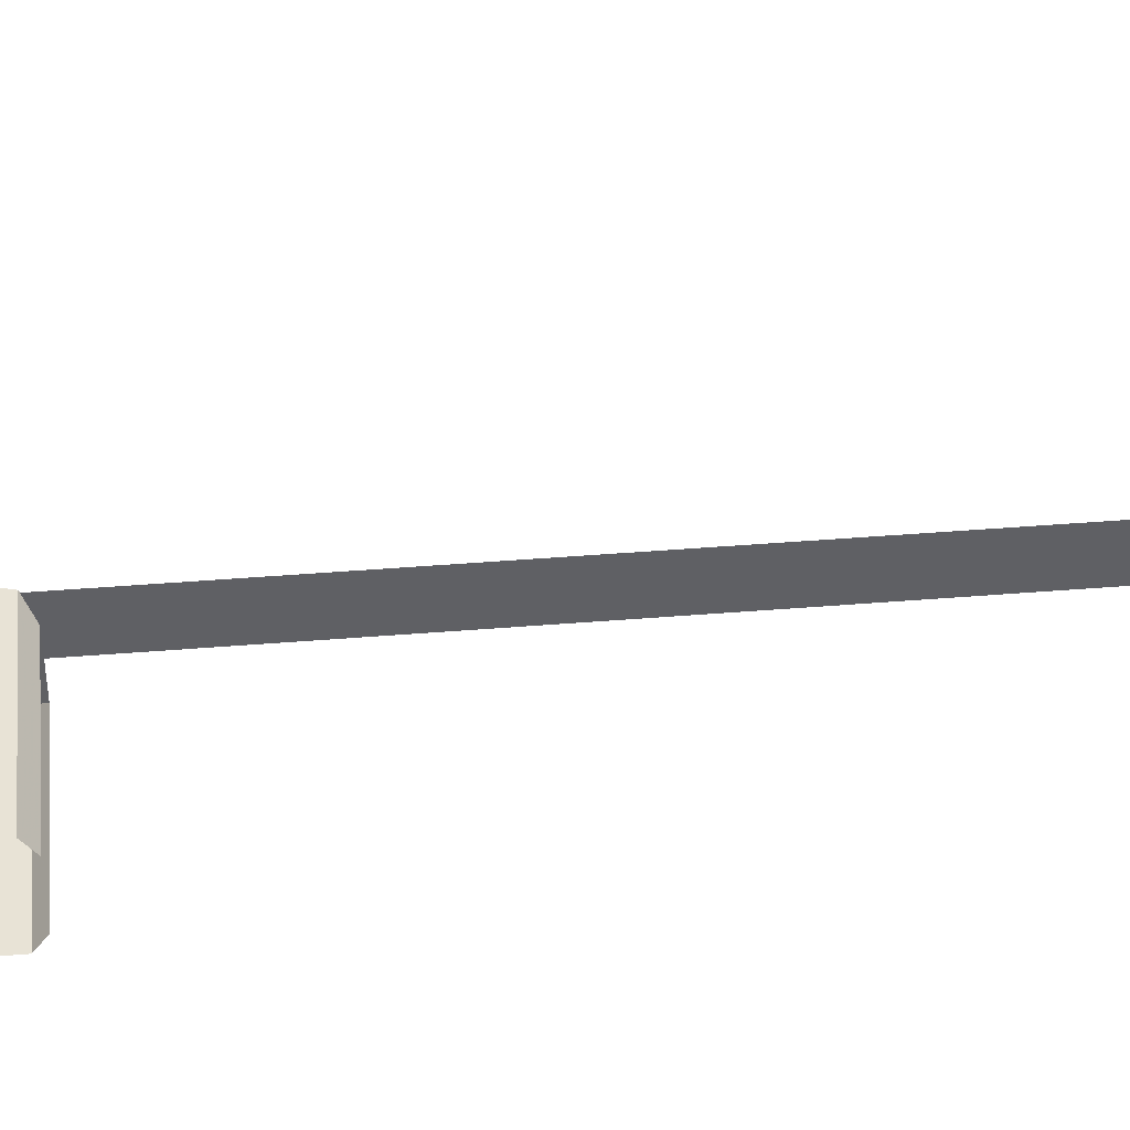
<metadata>
{"format":"obj","ext":"obj","renderer":"f3d","projection":"perspective","resolution":1024,"background":"white","views":[{"elev":41.4,"azim":84.3,"up":"+Z"}]}
</metadata>
<code>
v 0.05469 -1.773 -0.05469
v 0.05469 -1.773 0.05469
v 0.07031 -1.789 0.05469
v 0.07031 -1.789 -0.05469
v 0.04688 -1.719 0.05469
v 0.04688 -1.719 -0.05469
v 0.04688 -1.578 -0.05469
v 0.04688 -1.578 0.05469
v 0.04688 -1.398 0.05469
v 0.04688 -1.398 -0.05469
v 0.04688 -1.164 -0.05469
v 0.04688 -1.164 0.05469
v 0.04688 -0.8984 0.05469
v 0.04688 -0.8984 -0.05469
v 0.04688 -0.6875 -0.05469
v 0.04688 -0.6875 0.05469
v 0.04688 -0.4453 0.05469
v 0.04688 -0.4453 -0.05469
v 0.04688 -0.2031 -0.05469
v 0.04688 -0.2031 0.05469
v 0.04688 0 0.05469
v 0.04688 0 -0.05469
v 0.1562 -1.789 0.05469
v 0.1562 -1.789 -0.05469
v 0.2734 -1.789 -0.05469
v 0.2734 -1.789 0.05469
v 0.5 -0.05469 -0.5
v 0.5 -0.05469 -0.1719
v 0.4062 -0.05469 -0.1719
v 0.4062 -0.05469 -0.4062
v 0.1719 -0.05469 -0.5
v 0.1719 -0.05469 -0.4062
v 0.1484 0 -0.5
v 0.1484 0 -0.375
v 0.375 0 -0.375
v 0.375 0 -0.1484
v 0.5 0 -0.1484
v 0.5 -0.05469 -0.1016
v 0.5 -0.05469 0.1016
v 0.4062 -0.05469 0.1016
v 0.4062 -0.05469 -0.1016
v 0.5 0 -0.125
v 0.375 0 -0.125
v 0.375 0 0.125
v 0.5 0 0.125
v 0.5 -0.05469 0.1719
v 0.5 -0.05469 0.5
v 0.4062 -0.05469 0.4062
v 0.4062 -0.05469 0.1719
v 0.5 0 0.1484
v 0.375 0 0.1484
v 0.375 0 0.375
v 0.1484 0 0.375
v 0.1719 -0.05469 0.4062
v 0.1719 -0.05469 0.5
v 0.1484 0 0.5
v -0.5 -0.05469 -0.5
v -0.1719 -0.05469 -0.5
v -0.1719 -0.05469 -0.4062
v -0.4062 -0.05469 -0.4062
v -0.5 -0.05469 -0.1719
v -0.4062 -0.05469 -0.1719
v -0.5 0 -0.1484
v -0.375 0 -0.1484
v -0.375 0 -0.375
v -0.1484 0 -0.375
v -0.1484 0 -0.5
v -0.1016 -0.05469 -0.5
v 0.1016 -0.05469 -0.5
v 0.1016 -0.05469 -0.4062
v -0.1016 -0.05469 -0.4062
v -0.125 0 -0.5
v -0.125 0 -0.375
v 0.125 0 -0.375
v 0.125 0 -0.5
v -0.5 -0.05469 0.5
v -0.5 -0.05469 0.1719
v -0.4062 -0.05469 0.1719
v -0.4062 -0.05469 0.4062
v -0.1719 -0.05469 0.5
v -0.1719 -0.05469 0.4062
v -0.1484 0 0.5
v -0.1484 0 0.375
v -0.375 0 0.375
v -0.375 0 0.1484
v -0.5 0 0.1484
v -0.5 -0.05469 0.1016
v -0.5 -0.05469 -0.1016
v -0.4062 -0.05469 -0.1016
v -0.4062 -0.05469 0.1016
v -0.5 0 0.125
v -0.375 0 0.125
v -0.375 0 -0.125
v -0.5 0 -0.125
v 0.1016 -0.05469 0.5
v -0.1016 -0.05469 0.5
v -0.1016 -0.05469 0.4062
v 0.1016 -0.05469 0.4062
v 0.125 0 0.5
v 0.125 0 0.375
v -0.125 0 0.375
v -0.125 0 0.5
v -0.3281 -0.05469 0.3281
v -0.3516 0 0.3516
v -0.3516 0 -0.3516
v -0.3281 -0.05469 -0.3203
v -0.2344 -0.05469 -0.2266
v -0.2344 -0.05469 0.2344
v 0.3281 -0.05469 0.3281
v 0.3516 0 0.3516
v 0.3281 -0.05469 -0.3203
v 0.3516 0 -0.3516
v 0.2344 -0.05469 -0.2266
v 0.2031 0 -0.1953
v -0.2031 0 -0.1953
v -0.2031 0 0.2031
v 0.2344 -0.05469 0.2344
v 0.2031 0 0.2031
v 0.125 0 -0.05469
v 0.1328 0 -0.0625
v 0.1562 0 -0.02344
v 0.1328 0 -0.01562
v 0.1562 0 0.02344
v 0.1328 0 0.01562
v 0.1328 0 0.0625
v 0.125 0 0.05469
v 0.08594 0 0.08594
v 0.08594 0 -0.08594
v -0.01562 0 -0.07031
v -0.03125 0 -0.07812
v -0.007812 0 -0.1172
v 0.01562 0 -0.1016
v 0.03125 0 -0.1406
v 0.03906 0 -0.1172
v 0.07812 0 -0.1406
v 0.07812 0 -0.125
v 0.125 0 -0.1094
v -0.03125 0 -0.02344
v 0.05469 0 0.1094
v 0.04688 0 0.125
v 0.007812 0 0.125
v 0.01562 0 0.09375
v -0.03125 0 0.09375
v -0.01562 0 0.07812
v -0.04688 0 0.04688
v -0.03125 0 0.05469
v -0.03906 0 0
v 0.1016 0 0.1016
v 0.03906 -1.961 0.09375
v 0.07812 -1.945 0.09375
v 0.07031 -1.922 0.08594
v 0.03906 -1.93 0.08594
v 0.03906 -1.961 0.04688
v 0.03125 -1.969 0.1016
v 0.1016 -1.945 0.1016
v 0.125 -1.93 0.09375
v 0.1172 -1.906 0.08594
v 0.08594 -1.914 0.08594
v 0.07812 -1.945 0.04688
v 0.07031 -1.922 0.05469
v 0.03906 -1.93 0.05469
v 0.07031 -1.922 0.03906
v 0.03906 -1.93 0.03906
v 0.03906 -1.961 0
v 0.03125 -1.969 0
v 0.03125 -1.984 0.1016
v 0.1484 -1.945 0.1016
v 0.1953 -1.914 0.1016
v 0.1719 -1.914 0.09375
v 0.1641 -1.891 0.08594
v 0.1328 -1.898 0.08594
v 0.125 -1.93 0.04688
v 0.1172 -1.906 0.05469
v 0.08594 -1.914 0.05469
v 0.07031 -1.922 0.007812
v 0.03906 -1.93 0.007812
v 0.07812 -1.945 0
v 0.03906 -1.992 0.09375
v 0.3438 -1.891 0.09375
v 0.3438 -1.883 0.1016
v 0.3359 -1.867 0.1016
v 0.2188 -1.898 0.09375
v 0.2109 -1.875 0.08594
v 0.1797 -1.883 0.08594
v 0.1719 -1.914 0.04688
v 0.1641 -1.891 0.05469
v 0.1328 -1.898 0.05469
v 0.1797 -1.883 0.05469
v 0.2188 -1.898 0.04688
v 0.2109 -1.875 0.05469
v 0.2266 -1.867 0.08594
v 0.2266 -1.867 0.05469
v 0.2656 -1.883 0.04688
v 0.2734 -1.859 0.05469
v 0.2734 -1.859 -0.05469
v 0.2656 -1.883 -0.04688
v 0.2188 -1.898 -0.04688
v 0.2266 -1.867 -0.05469
v 0.2188 -1.898 -0.09375
v 0.2109 -1.875 -0.08594
v 0.2109 -1.875 -0.05469
v 0.1719 -1.914 -0.04688
v 0.1797 -1.883 -0.05469
v 0.1719 -1.914 -0.09375
v 0.1641 -1.891 -0.08594
v 0.1641 -1.891 -0.05469
v 0.125 -1.93 -0.04688
v 0.1328 -1.898 -0.05469
v 0.125 -1.93 -0.09375
v 0.1172 -1.906 -0.08594
v 0.1172 -1.906 -0.05469
v 0.07812 -1.945 -0.04688
v 0.08594 -1.914 -0.05469
v 0.07812 -1.945 -0.09375
v 0.07031 -1.922 -0.08594
v 0.07031 -1.922 -0.05469
v 0.03906 -1.961 -0.04688
v 0.03906 -1.93 -0.03906
v 0.07031 -1.922 -0.03906
v 0.07031 -1.922 -0.007812
v 0.03906 -1.93 -0.007812
v 0.03125 -1.969 -0.1016
v 0.03125 -1.984 -0.1016
v 0.03906 -1.992 -0.09375
v 0.05469 -2.047 -0.09375
v 0.05469 -2.047 0.09375
v 0.4062 -1.938 0.09375
v 0.3516 -1.906 0.09375
v 0.3516 -1.906 0.1562
v 0.3359 -1.859 0.1328
v 0.3359 -1.859 0.09375
v 0.2656 -1.883 0.09375
v 0.2734 -1.859 0.08594
v 0.2891 -1.812 0.09375
v 0.2891 -1.812 0.0625
v 0.2891 -1.812 -0.0625
v 0.2734 -1.859 -0.08594
v 0.2266 -1.867 -0.08594
v 0.2656 -1.883 -0.09375
v 0.1953 -1.914 -0.1016
v 0.1797 -1.883 -0.08594
v 0.07812 -1.812 0.09375
v 0.1016 -1.812 0.09375
v 0.1094 -1.789 0.09375
v 0.07031 -1.789 0.09375
v 0.07812 -1.812 0.0625
v 0.1016 -1.812 0.0625
v 0.1094 -1.789 0.0625
v 0.1172 -1.812 0.0625
v 0.1172 -1.812 0.09375
v 0.1562 -1.789 0.09375
v 0.1328 -1.781 0.1016
v 0.0625 -1.781 0.1016
v 0.07031 -1.789 0.0625
v 0.1094 -1.789 -0.0625
v 0.1562 -1.789 -0.0625
v 0.1562 -1.789 0.0625
v 0.1484 -1.812 0.0625
v 0.1484 -1.812 0.09375
v 0.1641 -1.812 0.0625
v 0.1641 -1.812 0.09375
v 0.2031 -1.789 0.09375
v 0.2266 -1.781 0.1016
v 0.1797 -1.766 0.1016
v 0.0625 -1.766 0.1016
v 0.0625 -1.766 -0.1016
v 0.0625 -1.781 -0.1016
v 0.07031 -1.789 -0.0625
v 0.07812 -1.812 -0.0625
v 0.1016 -1.812 -0.0625
v 0.1094 -1.789 -0.09375
v 0.1172 -1.812 -0.09375
v 0.1172 -1.812 -0.0625
v 0.1484 -1.812 -0.0625
v 0.1562 -1.789 -0.09375
v 0.1641 -1.812 -0.09375
v 0.1641 -1.812 -0.0625
v 0.2031 -1.789 -0.0625
v 0.2031 -1.789 0.0625
v 0.1953 -1.812 0.0625
v 0.1953 -1.812 0.09375
v 0.2109 -1.812 0.0625
v 0.2109 -1.812 0.09375
v 0.25 -1.789 0.09375
v 0.2969 -1.789 0.09375
v 0.3125 -1.781 0.1016
v 0.3359 -1.766 0.1016
v 0.3516 -1.758 0.09375
v 0.07031 -1.758 0.09375
v 0.07031 -1.758 -0.09375
v 0.1797 -1.766 -0.1016
v 0.1328 -1.781 -0.1016
v 0.07031 -1.789 -0.09375
v 0.07812 -1.812 -0.09375
v 0.1016 -1.812 -0.09375
v 0.2422 -1.812 0.0625
v 0.2422 -1.812 0.09375
v 0.25 -1.789 0.0625
v 0.2578 -1.812 0.0625
v 0.2578 -1.812 0.09375
v 0.2969 -1.789 0.1328
v 0.3516 -1.758 0.1328
v 0.25 -1.789 -0.0625
v 0.2969 -1.789 -0.0625
v 0.2969 -1.789 0.0625
v 0.03906 -1.961 -0.09375
v 0.03906 -1.93 -0.08594
v 0.03906 -1.93 -0.05469
v 0.1016 -1.945 -0.1016
v 0.1484 -1.945 -0.1016
v 0.3438 -1.891 -0.09375
v 0.3516 -1.906 -0.09375
v 0.4062 -1.938 -0.09375
v 0.2656 -2.016 -0.0625
v 0.08594 -2.07 -0.0625
v 0.08594 -2.07 0.0625
v 0.2656 -2.016 0.0625
v 0.5 -1.945 0.0625
v 0.4688 -1.922 0.09375
v 0.4688 -1.922 0.1406
v 0.4062 -1.938 0.1484
v 0.4453 -1.883 0.1484
v 0.3359 -1.859 0.1562
v 0.3438 -1.812 0.1328
v 0.2656 -1.883 0.1328
v 0.3438 -1.883 -0.1016
v 0.3516 -1.906 -0.1562
v 0.4062 -1.938 -0.1484
v 0.4688 -1.922 -0.09375
v 0.5 -1.945 -0.0625
v 0.2891 -2.062 -0.0625
v 0.08594 -1.914 -0.08594
v 0.1328 -1.898 -0.08594
v 0.2891 -1.812 -0.09375
v 0.2656 -1.883 -0.1328
v 0.3359 -1.859 -0.09375
v 0.3359 -1.867 -0.1016
v 0.3359 -1.859 -0.1328
v 0.3359 -1.859 -0.1562
v 0.4453 -1.883 -0.1484
v 0.4688 -1.922 -0.1406
v 0.5 -1.875 -0.09375
v 0.1484 -1.812 -0.09375
v 0.2266 -1.781 -0.1016
v 0.2031 -1.789 -0.09375
v 0.1953 -1.812 -0.09375
v 0.1953 -1.812 -0.0625
v 0.2109 -1.812 -0.09375
v 0.2109 -1.812 -0.0625
v 0.3359 -1.766 -0.1016
v 0.3125 -1.781 -0.1016
v 0.25 -1.789 -0.09375
v 0.2422 -1.812 -0.09375
v 0.2422 -1.812 -0.0625
v 0.2578 -1.812 -0.09375
v 0.2578 -1.812 -0.0625
v 0.2969 -1.789 -0.09375
v 0.2969 -1.789 -0.1328
v 0.3438 -1.812 -0.1328
v 0.3516 -1.758 -0.1328
v 0.3906 -1.797 -0.1328
v 0.3906 -1.797 -0.1562
v 0.3438 -1.812 -0.1562
v 0.4375 -1.828 -0.1562
v 0.4375 -1.828 -0.1328
v 0.4766 -1.797 -0.1328
v 0.5 -1.875 -0.1406
v 0.4766 -1.797 -0.09375
v 0.5 -1.703 -0.09375
v 0.4219 -1.758 -0.09375
v 0.3516 -1.703 -0.09375
v 0.5 -1.68 -0.0625
v 0.3516 -1.68 -0.0625
v 0.1172 -1.68 -0.0625
v 0.08594 -1.703 -0.09375
v 0.1172 -1.68 0.0625
v 0.08594 -1.703 0.09375
v 0.3516 -1.68 0.0625
v 0.3516 -1.703 0.09375
v 0.5 -1.703 0.09375
v 0.5 -1.68 0.0625
v 0.3516 -1.758 -0.09375
v 0.4219 -1.758 -0.1328
v 0.3906 -1.797 0.1328
v 0.4219 -1.758 0.1328
v 0.4766 -1.797 0.1328
v 0.4766 -1.797 0.09375
v 0.4219 -1.758 0.09375
v 0.4375 -1.828 0.1328
v 0.5 -1.875 0.1406
v 0.5 -1.875 0.09375
v 0.4375 -1.828 0.1562
v 0.3906 -1.797 0.1562
v 0.3438 -1.812 0.1562
v 0.2891 -2.062 0.0625
v 0.3359 -2.086 0.0625
v 0.5 -2.07 0.0625
v 0.5 -2.07 -0.0625
v 0.3359 -2.086 -0.0625
v 0.09375 -0.08594 -0.07812
v 0.0625 -0.08594 -0.07812
v 0.0625 -0.05469 -0.07812
v 0.09375 -0.05469 -0.07812
v 0.09375 -0.08594 -0.04688
v 0.0625 -0.08594 -0.04688
v 0.0625 -0.05469 -0.04688
v 0.09375 -0.05469 -0.04688
v 0.09375 -0.08594 0.03125
v 0.0625 -0.08594 0.03125
v 0.0625 -0.05469 0.03125
v 0.09375 -0.05469 0.03125
v 0.09375 -0.08594 0.0625
v 0.0625 -0.08594 0.0625
v 0.0625 -0.05469 0.0625
v 0.09375 -0.05469 0.0625
v 0.02344 -0.08594 0.03125
v -0.007812 -0.08594 0.03125
v -0.007812 -0.05469 0.03125
v 0.02344 -0.05469 0.03125
v 0.02344 -0.08594 0.0625
v -0.007812 -0.08594 0.0625
v -0.007812 -0.05469 0.0625
v 0.02344 -0.05469 0.0625
v 0.02344 -0.08594 -0.07812
v -0.007812 -0.08594 -0.07812
v -0.007812 -0.05469 -0.07812
v 0.02344 -0.05469 -0.07812
v 0.02344 -0.08594 -0.04688
v -0.007812 -0.08594 -0.04688
v -0.007812 -0.05469 -0.04688
v 0.02344 -0.05469 -0.04688
v -0.5 0 0.5
v 0.5 0 -0.5
v 0.5 0 0.5
v -0.5 0 -0.5
f 1 2 3
f 1 3 4
f 1 4 2
f 1 2 5
f 1 5 6
f 1 6 2
f 2 6 5
f 5 6 7
f 5 7 8
f 5 8 6
f 6 8 7
f 7 8 9
f 7 9 10
f 7 10 8
f 8 10 9
f 9 10 11
f 9 11 12
f 9 12 10
f 10 12 11
f 11 12 13
f 11 13 14
f 11 14 12
f 12 14 13
f 13 14 15
f 13 15 16
f 13 16 14
f 14 16 15
f 15 16 17
f 15 17 18
f 15 18 16
f 16 18 17
f 17 18 19
f 17 19 20
f 17 20 18
f 18 20 19
f 19 20 21
f 19 21 22
f 19 22 20
f 20 22 21
f 23 24 4
f 23 4 3
f 23 3 24
f 23 24 25
f 23 25 26
f 23 26 24
f 24 26 25
f 4 3 2
f 3 4 24
f 27 28 29
f 27 29 30
f 27 30 31
f 31 30 32
f 38 39 40
f 38 40 41
f 46 47 48
f 46 48 49
f 57 58 59
f 57 59 60
f 57 60 61
f 61 60 62
f 68 69 70
f 68 70 71
f 76 77 78
f 76 78 79
f 76 79 80
f 80 79 81
f 87 88 89
f 87 89 90
f 47 55 54
f 47 54 48
f 95 96 97
f 95 97 98
f 103 106 107
f 103 107 108
f 103 108 109
f 106 111 113
f 106 113 107
f 108 117 109
f 109 117 111
f 111 117 113
f 31 32 33
f 33 32 34
f 34 32 35
f 35 32 30
f 35 30 29
f 35 29 36
f 36 29 28
f 36 28 37
f 38 41 42
f 42 41 43
f 43 41 44
f 44 41 40
f 44 40 39
f 44 39 45
f 46 49 50
f 50 49 51
f 51 49 48
f 51 48 52
f 52 48 53
f 53 48 54
f 53 54 55
f 53 55 56
f 61 62 63
f 63 62 64
f 64 62 65
f 65 62 60
f 65 60 59
f 65 59 66
f 66 59 58
f 66 58 67
f 68 71 72
f 72 71 73
f 73 71 74
f 74 71 70
f 74 70 69
f 74 69 75
f 80 81 82
f 82 81 83
f 83 81 84
f 84 81 79
f 84 79 78
f 84 78 85
f 85 78 77
f 85 77 86
f 87 90 91
f 91 90 92
f 92 90 93
f 93 90 89
f 93 89 88
f 93 88 94
f 95 98 99
f 99 98 100
f 100 98 101
f 101 98 97
f 101 97 96
f 101 96 102
f 103 104 105
f 103 105 106
f 103 109 110
f 103 110 104
f 110 109 111
f 110 111 112
f 112 111 105
f 105 111 106
f 107 113 114
f 107 114 115
f 107 115 108
f 108 115 116
f 108 116 117
f 113 117 118
f 113 118 114
f 116 118 117
f 369 371 372
f 372 371 373
f 373 371 374
f 374 371 375
f 376 377 378
f 378 377 379
f 378 379 380
f 378 380 381
f 114 118 115
f 115 118 116
f 119 120 121
f 119 121 122
f 122 121 123
f 122 123 124
f 124 123 125
f 124 125 126
f 126 125 127
f 120 119 128
f 129 130 131
f 129 131 132
f 132 131 133
f 132 133 134
f 134 133 135
f 134 135 136
f 136 135 137
f 130 129 138
f 139 140 141
f 139 141 142
f 142 141 143
f 142 143 144
f 144 143 145
f 144 145 146
f 146 145 147
f 140 139 148
f 149 150 151
f 149 151 152
f 149 152 153
f 150 156 157
f 150 157 158
f 150 158 159
f 150 159 160
f 150 160 151
f 152 161 153
f 153 161 159
f 153 159 162
f 153 162 163
f 153 163 164
f 156 169 170
f 156 170 171
f 156 171 172
f 156 172 173
f 156 173 157
f 158 174 159
f 159 174 172
f 172 174 173
f 159 161 160
f 175 162 159
f 175 159 177
f 175 177 176
f 176 177 164
f 176 164 163
f 169 182 183
f 169 183 184
f 169 184 185
f 169 185 186
f 169 186 170
f 171 187 172
f 172 187 185
f 185 187 186
f 185 184 188
f 185 188 189
f 189 188 190
f 189 190 182
f 189 182 191
f 189 191 192
f 189 192 193
f 193 192 194
f 196 195 197
f 197 195 198
f 197 198 199
f 197 199 200
f 197 200 201
f 197 201 202
f 202 201 203
f 202 203 204
f 202 204 205
f 202 205 206
f 202 206 207
f 207 206 208
f 207 208 209
f 207 209 210
f 207 210 211
f 207 211 212
f 212 211 213
f 212 213 214
f 212 214 215
f 212 215 216
f 212 216 217
f 212 217 218
f 212 218 219
f 212 219 177
f 177 219 220
f 177 220 164
f 164 220 221
f 164 221 217
f 179 228 229
f 179 229 180
f 180 229 230
f 180 230 181
f 181 230 231
f 182 232 233
f 182 233 191
f 198 238 199
f 199 238 239
f 199 204 241
f 199 241 200
f 203 241 204
f 182 190 183
f 242 243 244
f 242 244 245
f 242 245 246
f 243 247 248
f 243 248 244
f 244 248 249
f 244 249 250
f 244 250 251
f 245 254 246
f 246 254 247
f 247 254 248
f 248 257 258
f 248 258 249
f 250 259 251
f 251 259 257
f 251 257 260
f 251 260 261
f 251 261 262
f 255 268 269
f 255 269 270
f 255 270 271
f 255 271 272
f 255 272 273
f 255 273 256
f 256 273 274
f 256 274 275
f 256 275 276
f 256 276 277
f 256 277 278
f 257 279 280
f 257 280 260
f 261 281 262
f 262 281 279
f 262 279 282
f 262 282 283
f 262 283 284
f 268 293 294
f 268 294 269
f 270 295 271
f 271 295 293
f 293 295 294
f 259 258 257
f 281 280 279
f 283 297 284
f 284 297 298
f 284 298 299
f 284 299 300
f 284 300 285
f 285 300 234
f 285 234 301
f 285 301 286
f 286 301 287
f 287 301 302
f 287 302 288
f 297 296 298
f 298 296 279
f 298 305 235
f 298 235 299
f 296 282 279
f 214 306 307
f 214 307 215
f 216 308 217
f 217 308 306
f 227 319 320
f 227 320 321
f 227 321 228
f 228 321 229
f 229 323 230
f 230 323 324
f 306 308 307
f 221 218 217
f 311 326 312
f 312 326 327
f 312 327 313
f 313 327 328
f 313 328 329
f 214 213 332
f 214 332 209
f 209 332 210
f 209 208 333
f 209 333 204
f 204 333 205
f 239 238 237
f 239 334 335
f 239 335 336
f 326 338 327
f 327 338 339
f 328 341 329
f 329 341 342
f 274 343 275
f 275 343 271
f 275 345 346
f 275 346 276
f 277 347 278
f 278 347 345
f 278 345 348
f 278 348 349
f 278 349 303
f 343 272 271
f 347 346 345
f 345 352 353
f 345 353 348
f 349 354 303
f 303 354 352
f 303 352 355
f 303 355 356
f 303 356 304
f 304 356 236
f 354 353 352
f 334 355 352
f 334 352 357
f 334 357 358
f 334 358 335
f 335 338 336
f 357 351 358
f 358 351 350
f 358 350 360
f 359 361 362
f 359 362 363
f 359 363 338
f 338 363 339
f 340 364 365
f 341 367 342
f 342 367 368
f 361 365 364
f 361 364 362
f 366 383 370
f 366 370 368
f 366 368 367
f 350 382 360
f 385 386 387
f 385 387 388
f 386 390 391
f 386 391 387
f 234 325 301
f 325 234 232
f 390 320 319
f 390 319 391
f 322 389 392
f 323 394 324
f 324 394 384
f 384 394 393
f 384 393 389
f 389 393 392
f 149 153 154
f 149 154 150
f 150 154 155
f 150 155 156
f 151 160 152
f 152 160 161
f 153 164 165
f 153 165 154
f 154 165 166
f 154 166 155
f 155 166 167
f 155 167 168
f 155 168 156
f 156 168 169
f 157 173 174
f 157 174 158
f 175 176 163
f 175 163 162
f 167 180 168
f 168 180 181
f 168 181 182
f 168 182 169
f 170 186 187
f 170 187 171
f 164 217 165
f 165 217 222
f 165 222 223
f 165 223 166
f 178 224 225
f 178 225 226
f 181 231 232
f 181 232 182
f 191 233 192
f 192 233 194
f 195 237 238
f 195 238 198
f 199 239 240
f 199 240 204
f 200 241 201
f 201 241 203
f 183 190 188
f 183 188 184
f 242 246 243
f 243 246 247
f 249 258 250
f 250 258 259
f 252 263 264
f 252 264 265
f 252 265 253
f 253 265 266
f 253 266 267
f 260 280 261
f 261 280 281
f 263 286 287
f 263 287 264
f 266 291 292
f 266 292 267
f 269 294 270
f 270 294 295
f 283 282 296
f 283 296 297
f 299 235 300
f 300 235 234
f 215 307 308
f 215 308 216
f 217 306 222
f 222 306 309
f 222 309 223
f 223 309 310
f 225 315 226
f 226 315 316
f 229 321 322
f 229 322 323
f 230 324 301
f 230 301 325
f 230 325 232
f 230 232 231
f 221 220 219
f 221 219 218
f 306 214 309
f 309 214 209
f 309 209 204
f 309 204 240
f 309 240 310
f 310 240 326
f 314 331 317
f 314 317 316
f 314 316 315
f 210 332 211
f 211 332 213
f 205 333 206
f 206 333 208
f 239 336 337
f 239 337 240
f 240 337 326
f 326 337 338
f 327 339 340
f 327 340 328
f 328 340 341
f 273 272 343
f 273 343 274
f 276 346 277
f 277 346 347
f 291 344 292
f 344 291 350
f 344 350 351
f 348 353 349
f 349 353 354
f 356 355 334
f 356 334 236
f 335 358 359
f 335 359 338
f 336 338 337
f 358 360 361
f 358 361 359
f 339 363 362
f 339 362 364
f 339 364 340
f 340 365 366
f 340 366 367
f 340 367 341
f 360 383 361
f 361 383 365
f 383 366 365
f 302 301 324
f 302 324 384
f 302 384 385
f 385 384 386
f 289 377 290
f 290 377 375
f 386 384 389
f 386 389 390
f 321 320 322
f 322 320 390
f 322 390 389
f 322 392 323
f 323 392 393
f 323 393 394
f 317 331 395
f 397 396 398
f 398 396 399
f 331 399 395
f 395 399 396
f 432 433 434
f 433 432 435
f 167 166 178
f 167 178 179
f 167 179 180
f 166 223 224
f 166 224 178
f 178 226 227
f 178 227 228
f 178 228 179
f 264 287 288
f 264 288 289
f 264 289 265
f 265 289 266
f 266 289 290
f 266 290 291
f 223 310 224
f 224 310 311
f 224 311 312
f 224 312 313
f 224 313 225
f 225 313 314
f 225 314 315
f 226 316 317
f 226 317 227
f 227 317 318
f 227 318 319
f 310 326 311
f 313 329 330
f 313 330 314
f 314 330 331
f 329 342 330
f 342 368 369
f 369 368 370
f 369 370 371
f 374 375 376
f 376 375 377
f 382 350 291
f 382 291 290
f 382 290 375
f 382 375 371
f 382 371 370
f 388 387 380
f 388 380 288
f 288 380 379
f 288 379 289
f 289 379 377
f 387 391 380
f 391 319 318
f 317 395 318
f 318 395 396
f 318 396 397
f 398 399 330
f 330 399 331
f 193 194 195
f 193 195 196
f 194 233 234
f 194 234 235
f 194 235 236
f 194 236 195
f 195 236 237
f 239 237 334
f 304 236 235
f 304 235 305
f 236 334 237
f 232 234 233
f 244 251 252
f 244 252 245
f 245 252 253
f 245 253 254
f 248 254 255
f 248 255 256
f 248 256 257
f 251 262 252
f 252 262 263
f 253 267 268
f 253 268 254
f 254 268 255
f 256 278 257
f 257 278 279
f 262 284 263
f 263 284 285
f 263 285 286
f 267 292 271
f 267 271 293
f 267 293 268
f 298 279 303
f 298 303 304
f 298 304 305
f 275 271 292
f 275 292 344
f 275 344 345
f 278 303 279
f 344 351 352
f 344 352 345
f 351 357 352
f 400 401 402
f 400 402 403
f 400 403 404
f 400 404 401
f 401 404 405
f 401 405 406
f 401 406 402
f 402 406 403
f 403 406 407
f 403 407 404
f 404 407 405
f 405 407 406
f 408 409 410
f 408 410 411
f 408 411 412
f 408 412 409
f 409 412 413
f 409 413 414
f 409 414 410
f 410 414 411
f 411 414 415
f 411 415 412
f 412 415 413
f 413 415 414
f 416 417 418
f 416 418 419
f 416 419 420
f 416 420 417
f 417 420 421
f 417 421 422
f 417 422 418
f 418 422 419
f 419 422 423
f 419 423 420
f 420 423 421
f 421 423 422
f 424 425 426
f 424 426 427
f 424 427 428
f 424 428 425
f 425 428 429
f 425 429 430
f 425 430 426
f 426 430 427
f 427 430 431
f 427 431 428
f 428 431 429
f 429 431 430

</code>
